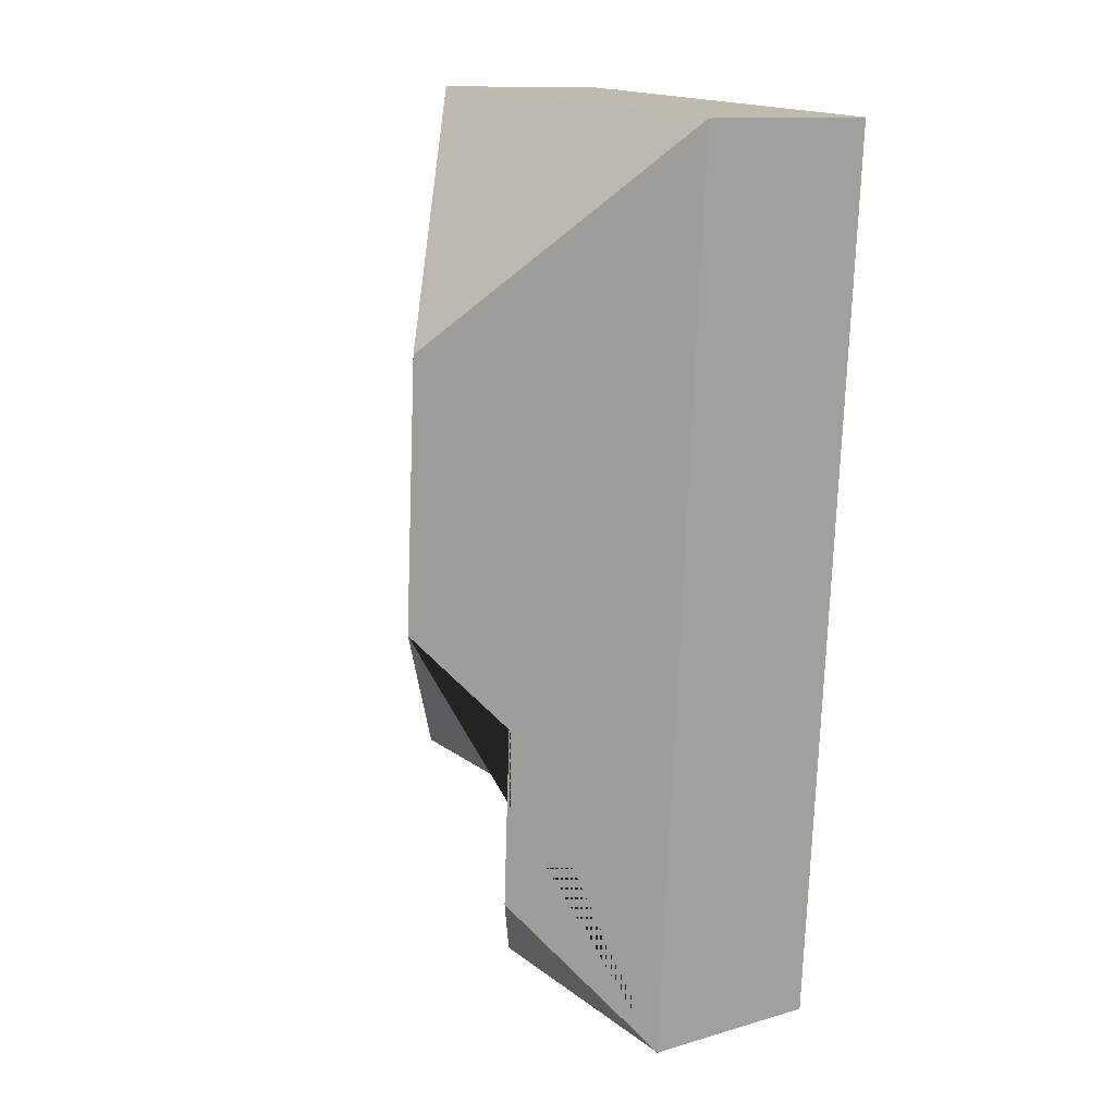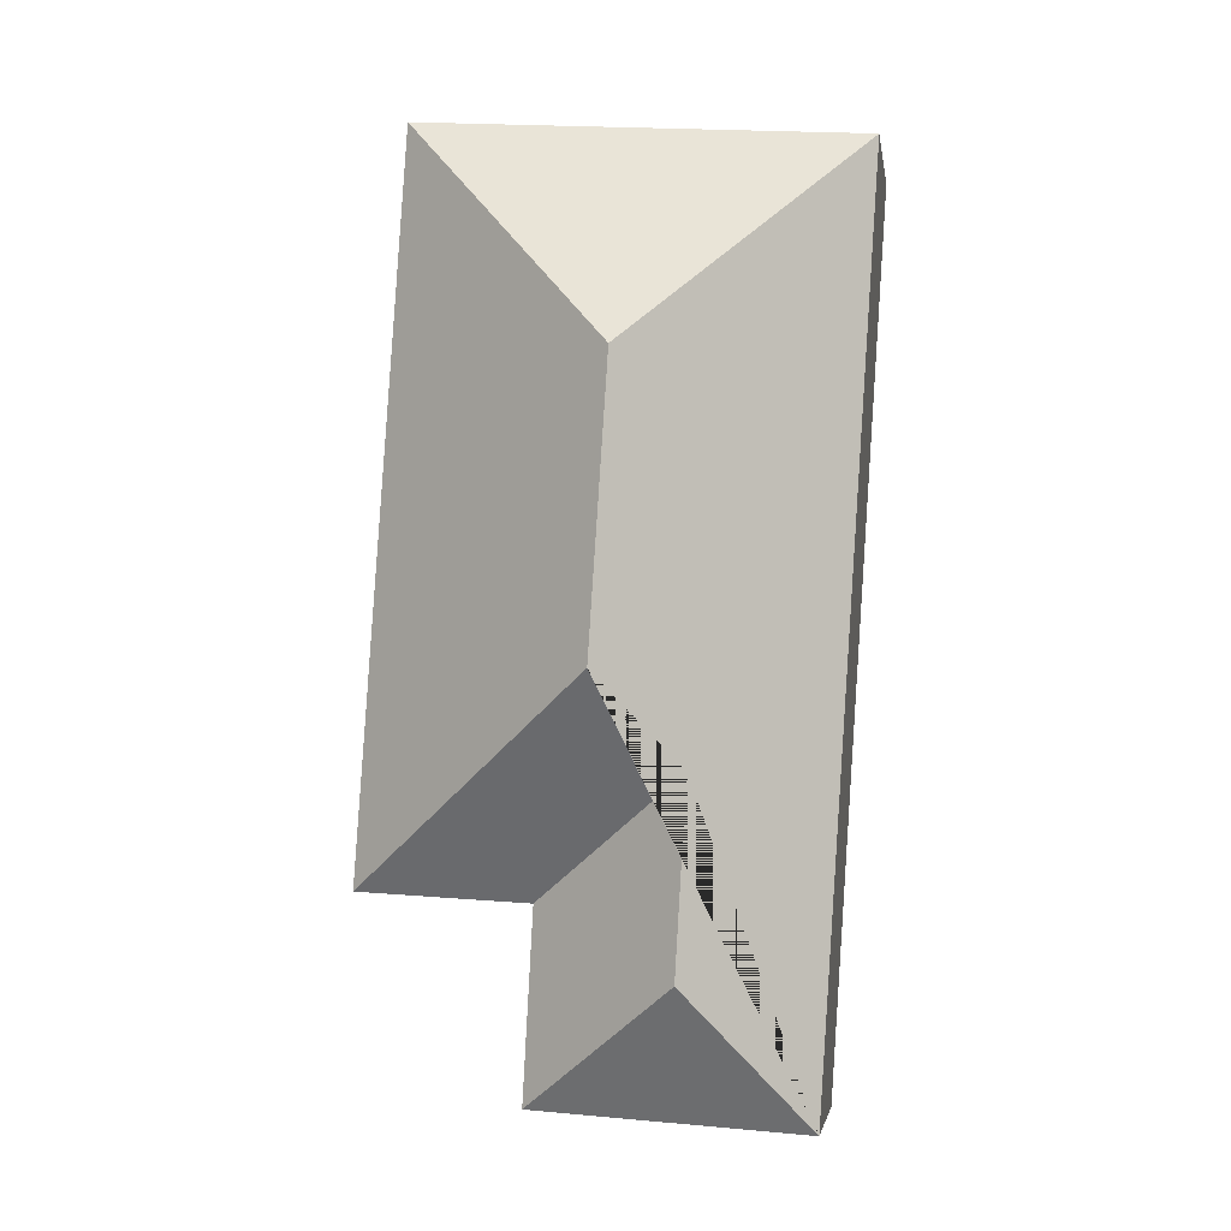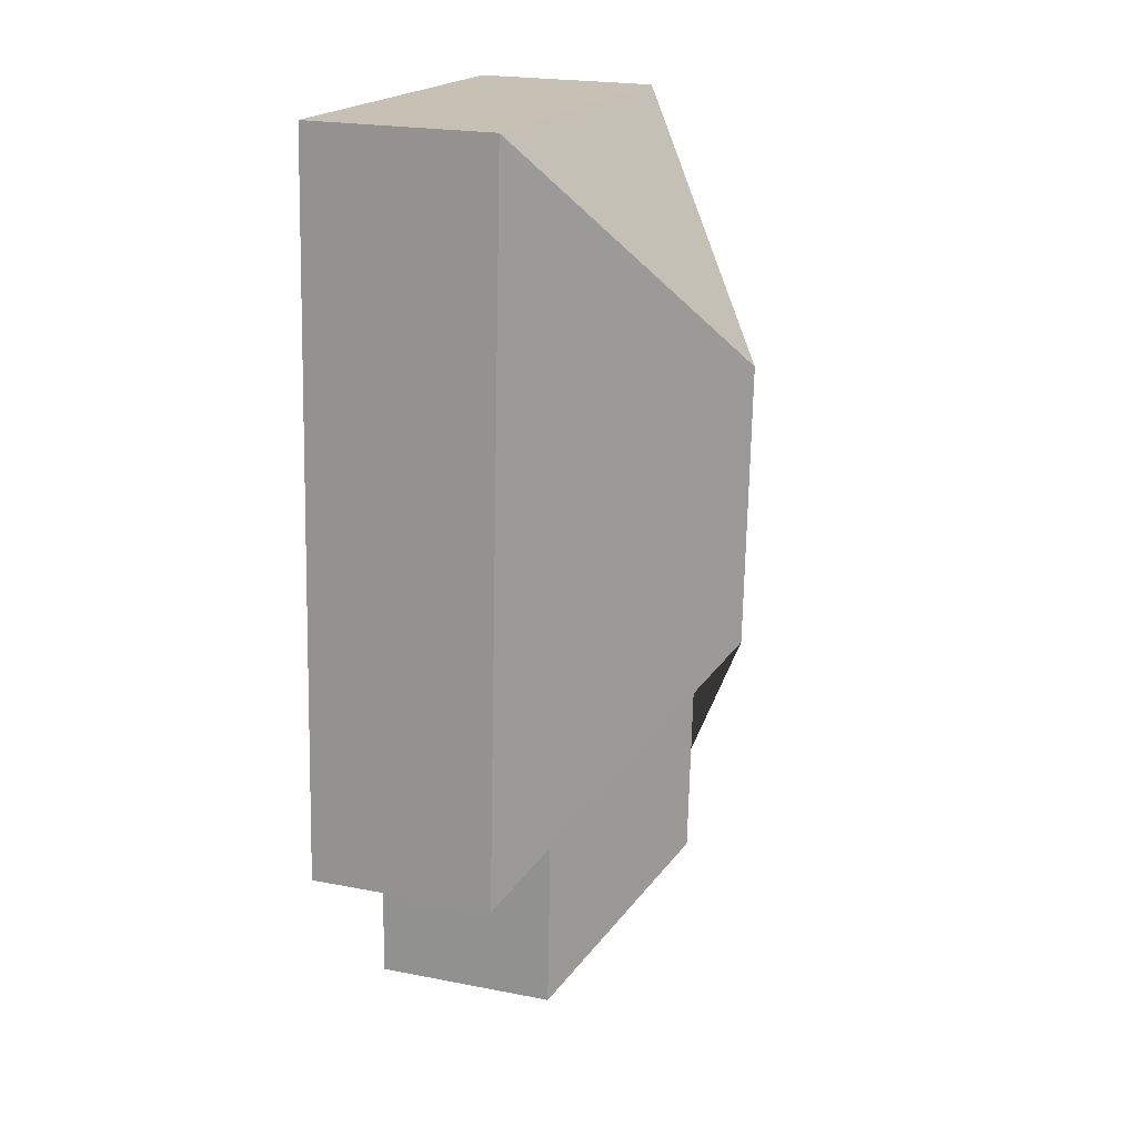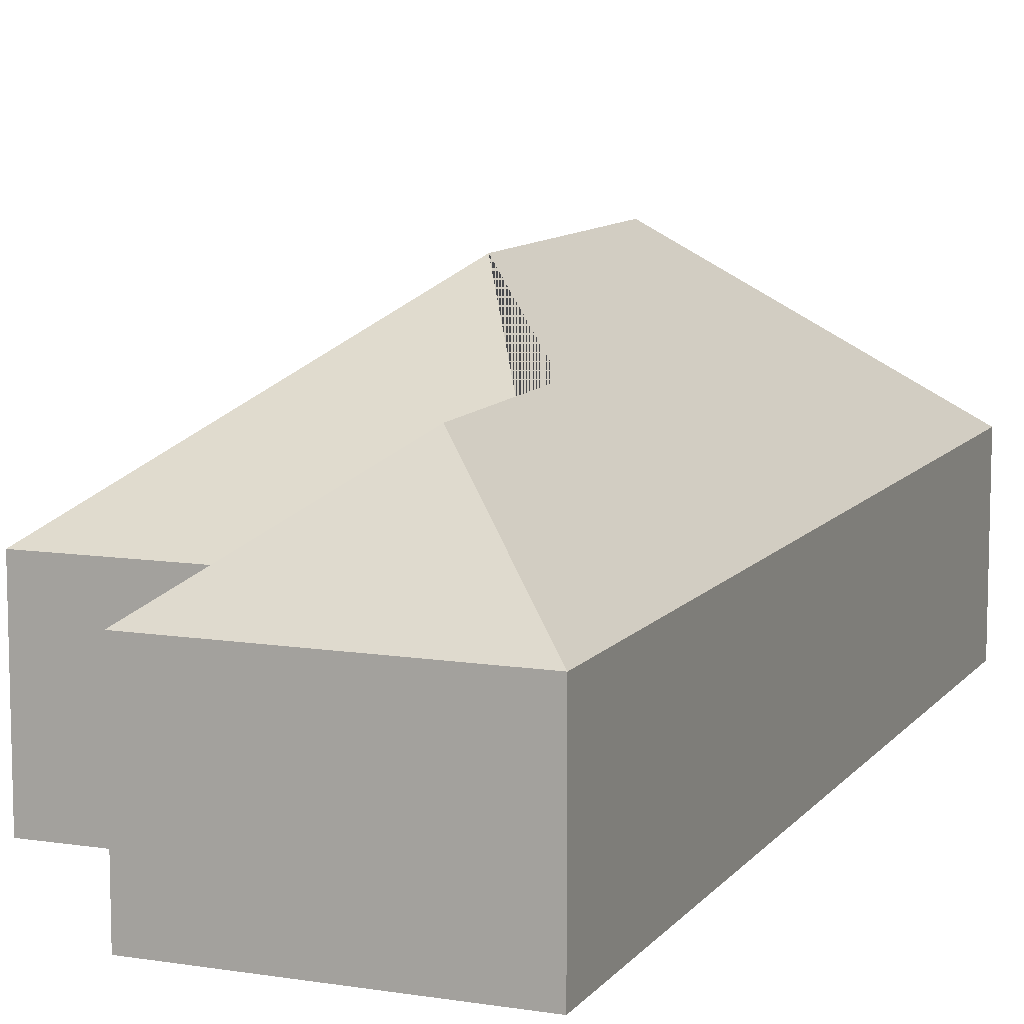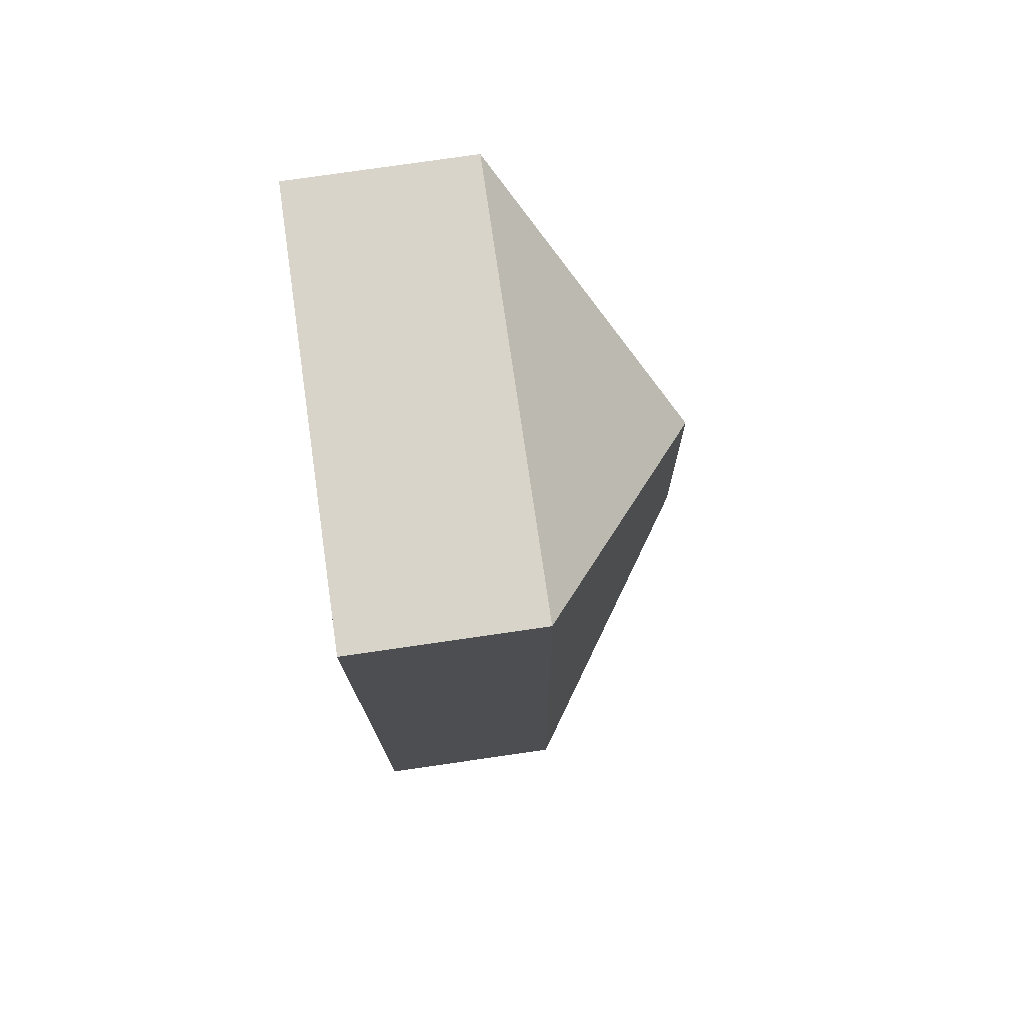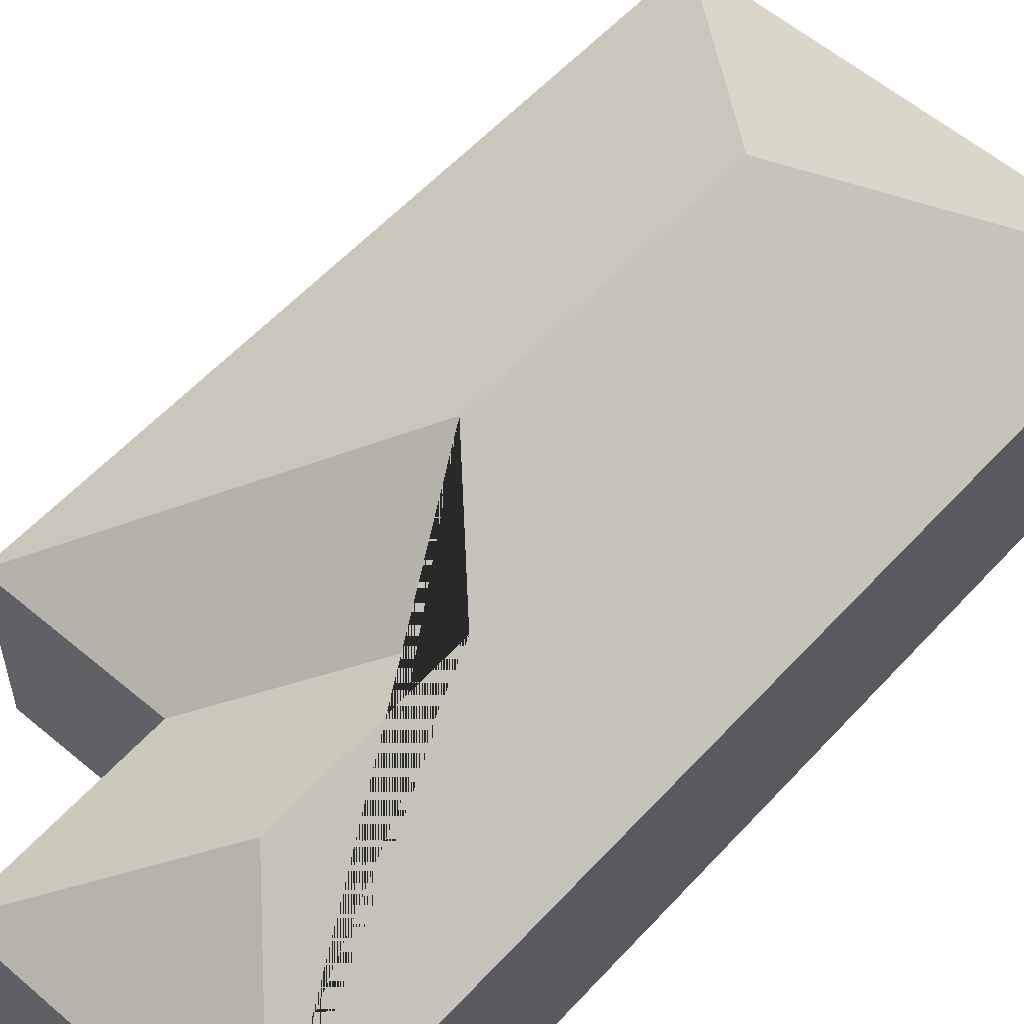
<metadata>
{"format":"obj","ext":"obj","renderer":"f3d","projection":"perspective","resolution":1024,"background":"white","views":[{"elev":12.2,"azim":-124.3,"up":"+Z"},{"elev":-3.8,"azim":-171.4,"up":"+Z"},{"elev":22.0,"azim":108.8,"up":"+Z"},{"elev":10.1,"azim":-161.7,"up":"+Y"},{"elev":78.5,"azim":81.8,"up":"+Z"},{"elev":56.9,"azim":-142.0,"up":"+Y"}]}
</metadata>
<code>
o CG10_500_049063_0004
v 8.15 75 -29.52
v 187.9 75 -17.62
v 99.2 145 -118.4
v 106.6 145 -230.7
v 75.6 117.6 -266.3
v 207.3 75 -311.3
v 138.3 75 -315.2
v 80.12 117.2 -341.2
v 32.57 75 -398.3
v 142.3 75 -391
v 8.15 0 -29.52
v 187.9 0 -17.62
v 207.3 0 -311.3
v 138.3 0 -315.2
v 142.3 0 -391
v 32.57 0 -398.3
f 1 2 3
f 3 4 6 2
f 4 6 7 5
f 7 10 8 5
f 10 9 8
f 9 1 3 4 5 8
f 11 12 13 14 15 16
f 1 11 12 2
f 2 12 13 6
f 6 13 14 7
f 7 14 15 10
f 10 15 16 9
f 9 16 11 1

</code>
